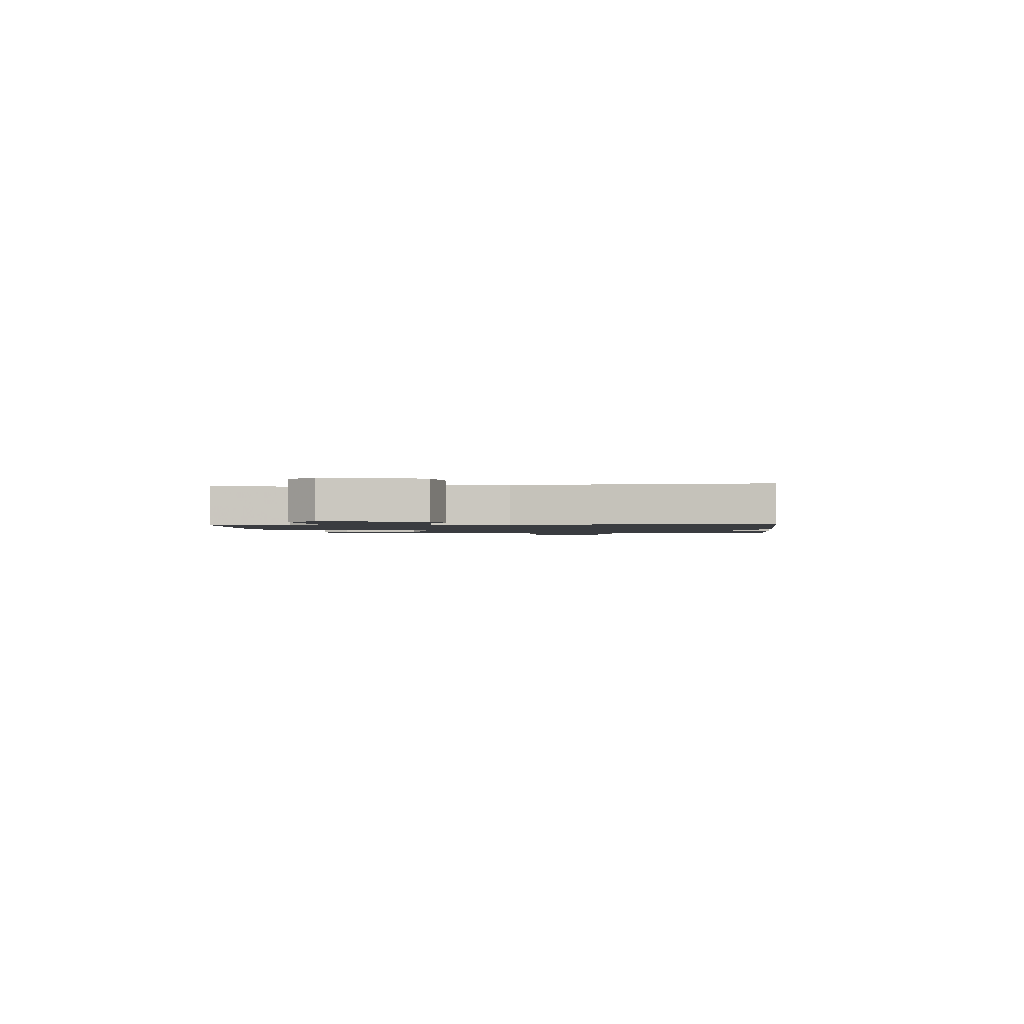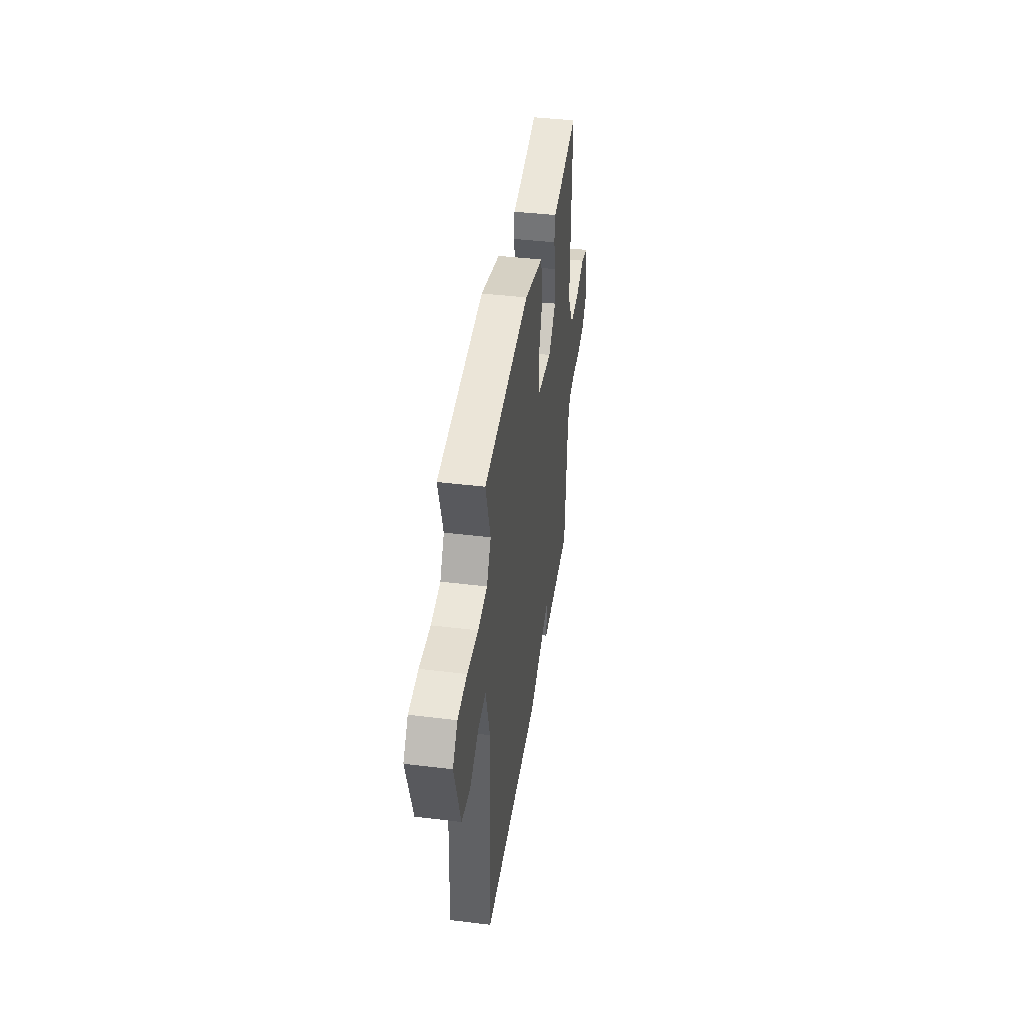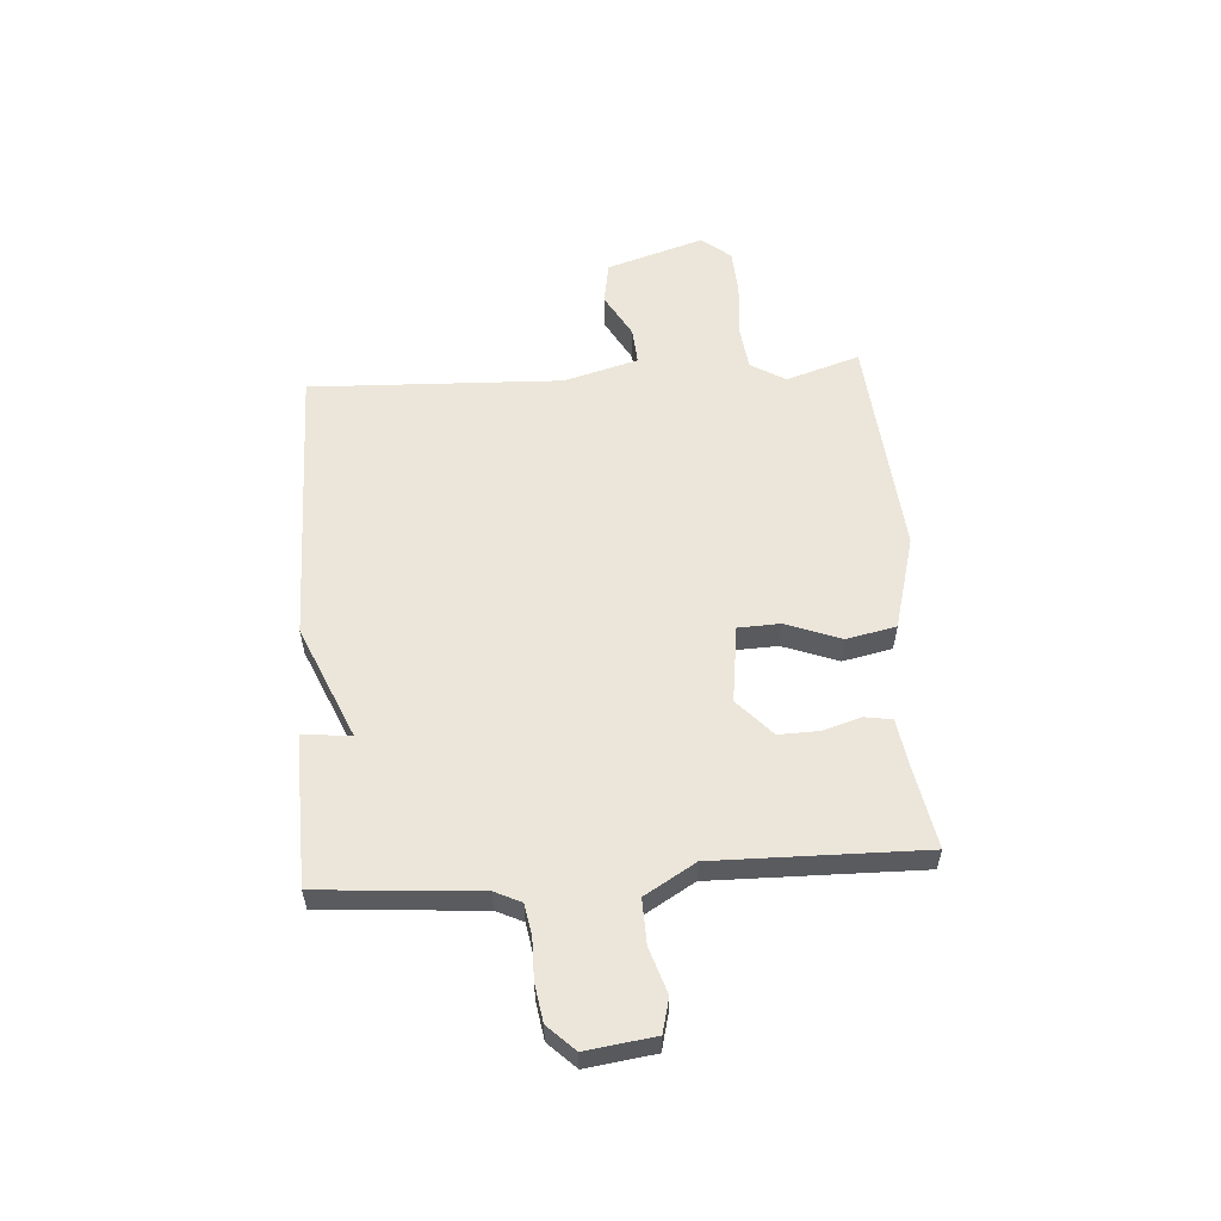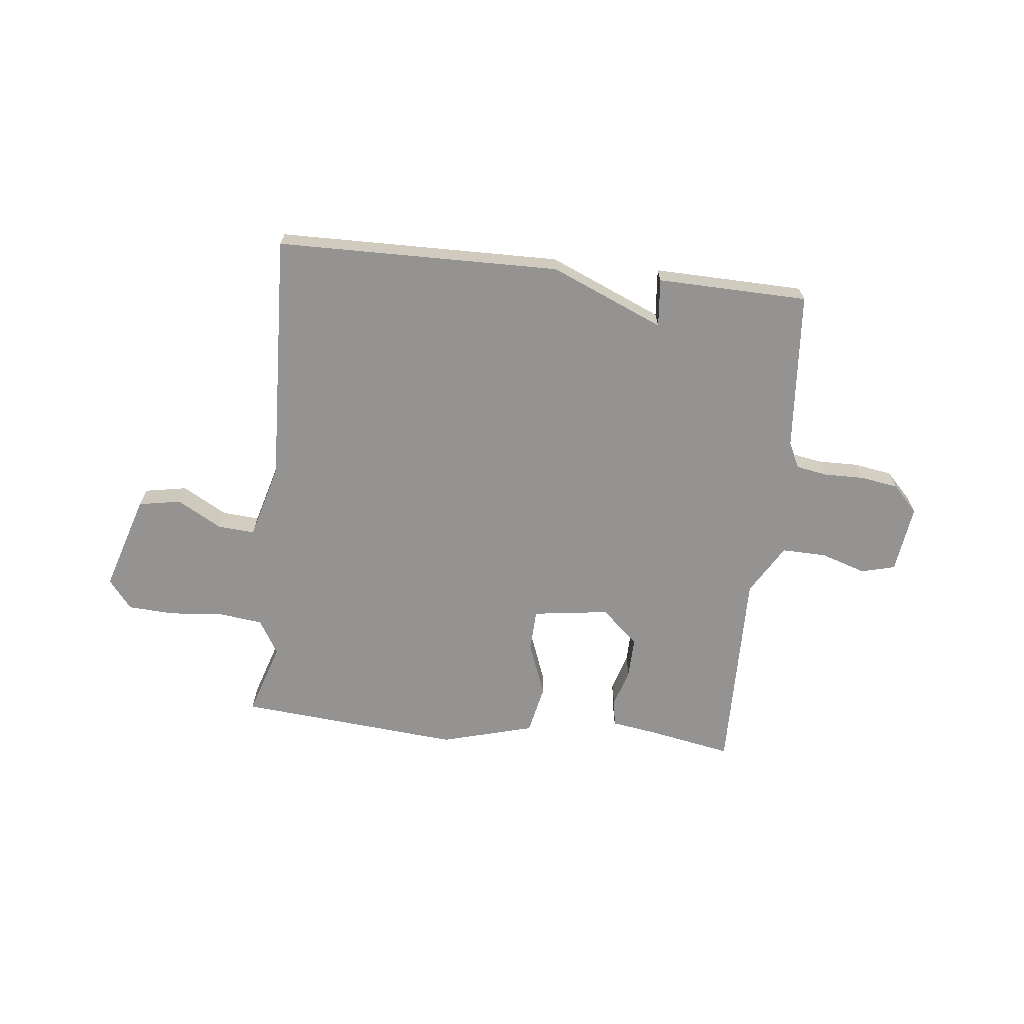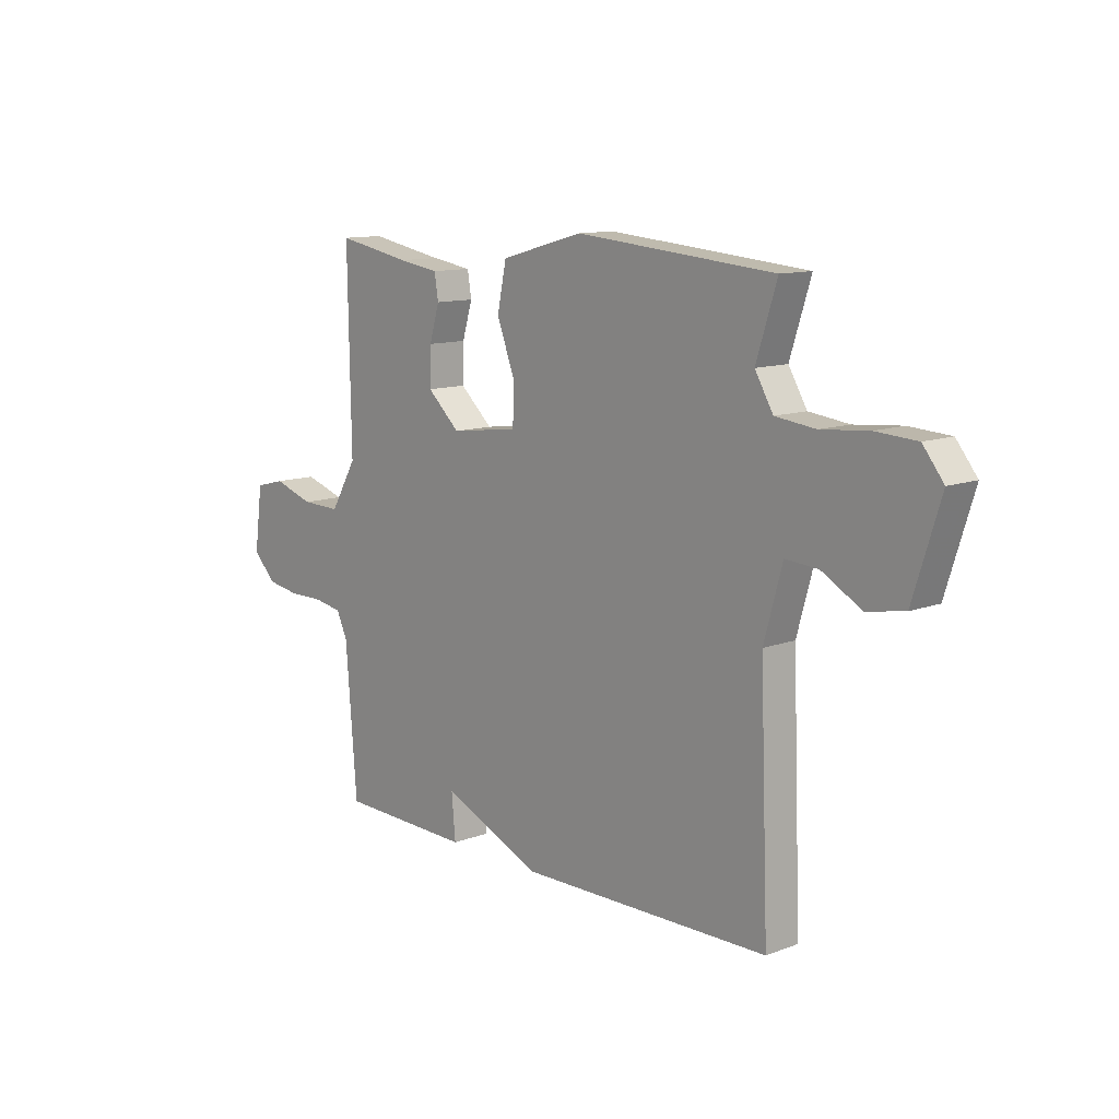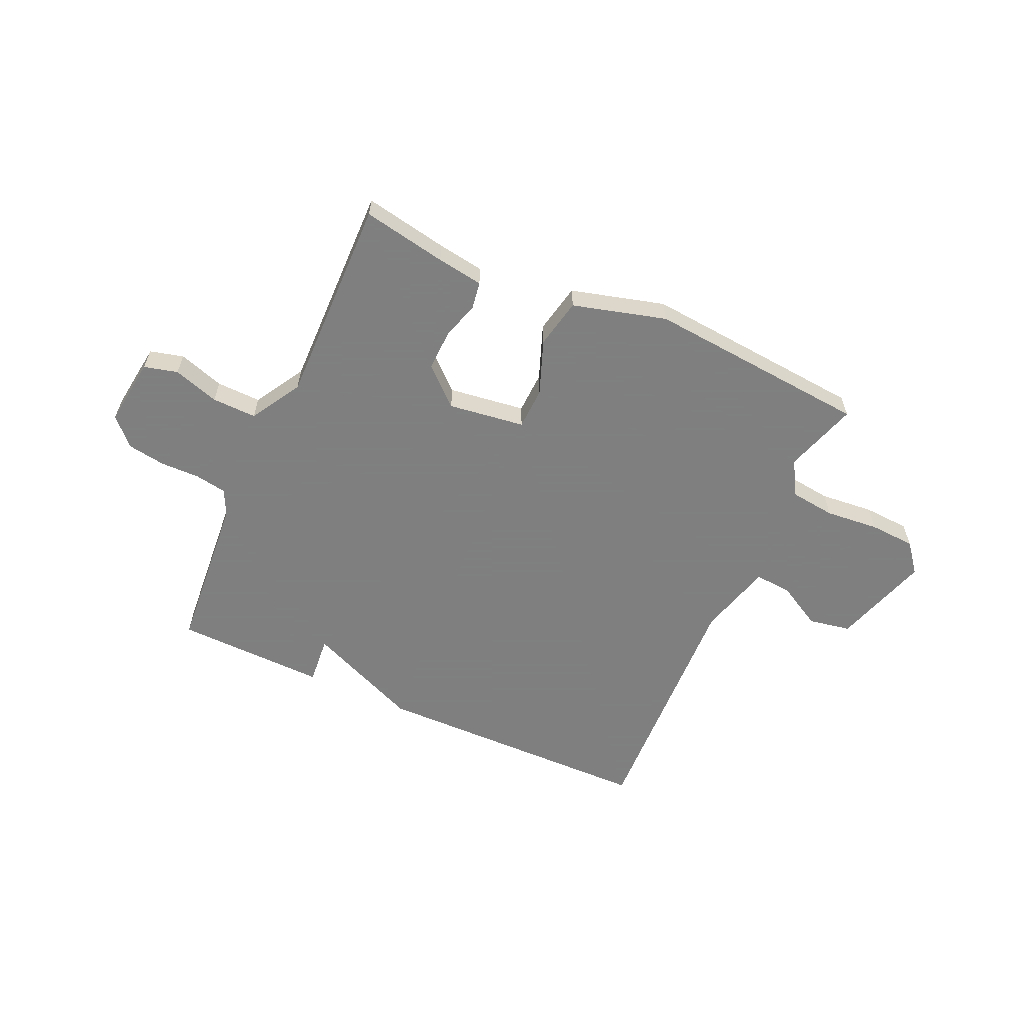
<metadata>
{"format":"obj","ext":"obj","renderer":"f3d","projection":"perspective","resolution":1024,"background":"white","views":[{"elev":-1.5,"azim":96.5,"up":"+Y"},{"elev":41.5,"azim":98.4,"up":"+Z"},{"elev":56.8,"azim":-94.0,"up":"+Y"},{"elev":-66.8,"azim":173.8,"up":"+Y"},{"elev":11.7,"azim":48.2,"up":"+Z"},{"elev":-59.9,"azim":-24.2,"up":"+Y"}]}
</metadata>
<code>
v 0.5 0.07 0.5
v 0.457 0.07 0.365
v 0.495 0.07 0.301
v 0.578 0.07 0.291
v 0.676 0.07 0.3
v 0.761 0.07 0.295
v 0.804 0.07 0.241
v 0.748 0.07 0.063
v 0.67 0.07 0.049
v 0.588 0.07 0.095
v 0.52 0.07 0.1
v 0.482 0.07 -0.037
v 0.5 0.07 -0.5
v -0.022 0.07 -0.507
v -0.23 0.07 -0.418
v -0.222 0.07 -0.507
v -0.5 0.07 -0.5
v -0.523 0.07 -0.206
v -0.546 0.07 -0.158
v -0.604 0.07 -0.148
v -0.677 0.07 -0.149
v -0.747 0.07 -0.138
v -0.794 0.07 -0.089
v -0.777 0.07 0.037
v -0.715 0.07 0.053
v -0.631 0.07 0.026
v -0.549 0.07 0.024
v -0.494 0.07 0.117
v -0.5 0.07 0.5
v -0.346 0.07 0.471
v -0.261 0.07 0.458
v -0.253 0.07 0.408
v -0.274 0.07 0.338
v -0.276 0.07 0.263
v -0.208 0.07 0.201
v -0.067 0.07 0.22
v -0.064 0.07 0.297
v -0.102 0.07 0.398
v -0.083 0.07 0.489
v 0.089 0.07 0.536
v 0.5 0 0.5
v 0.457 0 0.365
v 0.495 0 0.301
v 0.578 0 0.291
v 0.676 0 0.3
v 0.761 0 0.295
v 0.804 0 0.241
v 0.748 0 0.063
v 0.67 0 0.049
v 0.588 0 0.095
v 0.52 0 0.1
v 0.482 0 -0.037
v 0.5 0 -0.5
v -0.022 0 -0.507
v -0.23 0 -0.418
v -0.222 0 -0.507
v -0.5 0 -0.5
v -0.523 0 -0.206
v -0.546 0 -0.158
v -0.604 0 -0.148
v -0.677 0 -0.149
v -0.747 0 -0.138
v -0.794 0 -0.089
v -0.777 0 0.037
v -0.715 0 0.053
v -0.631 0 0.026
v -0.549 0 0.024
v -0.494 0 0.117
v -0.5 0 0.5
v -0.346 0 0.471
v -0.261 0 0.458
v -0.253 0 0.408
v -0.274 0 0.338
v -0.276 0 0.263
v -0.208 0 0.201
v -0.067 0 0.22
v -0.064 0 0.297
v -0.102 0 0.398
v -0.083 0 0.489
v 0.089 0 0.536
f 40 1 2
f 39 40 2
f 38 39 2
f 37 38 2
f 36 37 2 3
f 30 31 32 33
f 30 33 34
f 29 30 34
f 28 29 34
f 27 28 34 35
f 24 25 26
f 23 24 26
f 22 23 26
f 21 22 26
f 20 21 26
f 19 20 26 27
f 27 35 36
f 19 27 36
f 18 19 36
f 15 16 17 18
f 15 18 36
f 14 15 36
f 13 14 36
f 12 13 36
f 8 9 10
f 7 8 10
f 6 7 10
f 5 6 10
f 4 5 10
f 4 10 11
f 3 4 11
f 3 11 12 36
f 42 41 80
f 42 80 79
f 42 79 78
f 42 78 77
f 43 42 77 76
f 73 72 71 70
f 74 73 70
f 74 70 69
f 74 69 68
f 75 74 68 67
f 66 65 64
f 66 64 63
f 66 63 62
f 66 62 61
f 66 61 60
f 67 66 60 59
f 76 75 67
f 76 67 59
f 76 59 58
f 58 57 56 55
f 76 58 55
f 76 55 54
f 76 54 53
f 76 53 52
f 50 49 48
f 50 48 47
f 50 47 46
f 50 46 45
f 50 45 44
f 51 50 44
f 51 44 43
f 76 52 51 43
f 1 41 42 2
f 2 42 43 3
f 3 43 44 4
f 4 44 45 5
f 5 45 46 6
f 6 46 47 7
f 7 47 48 8
f 8 48 49 9
f 9 49 50 10
f 10 50 51 11
f 11 51 52 12
f 12 52 53 13
f 13 53 54 14
f 14 54 55 15
f 15 55 56 16
f 16 56 57 17
f 17 57 58 18
f 18 58 59 19
f 19 59 60 20
f 20 60 61 21
f 21 61 62 22
f 22 62 63 23
f 23 63 64 24
f 24 64 65 25
f 25 65 66 26
f 26 66 67 27
f 27 67 68 28
f 28 68 69 29
f 29 69 70 30
f 30 70 71 31
f 31 71 72 32
f 32 72 73 33
f 33 73 74 34
f 34 74 75 35
f 35 75 76 36
f 36 76 77 37
f 37 77 78 38
f 38 78 79 39
f 39 79 80 40
f 40 80 41 1

</code>
